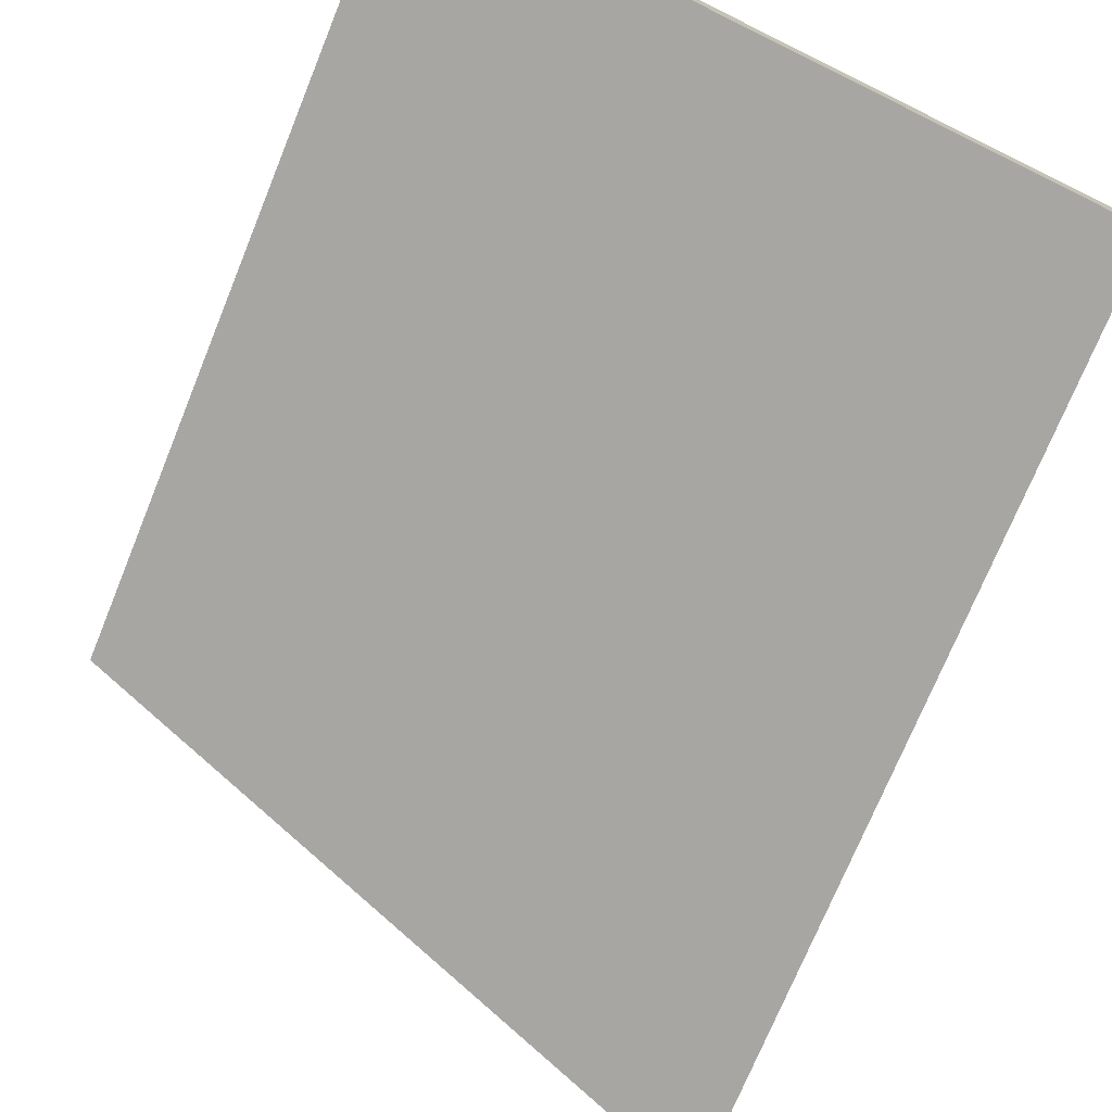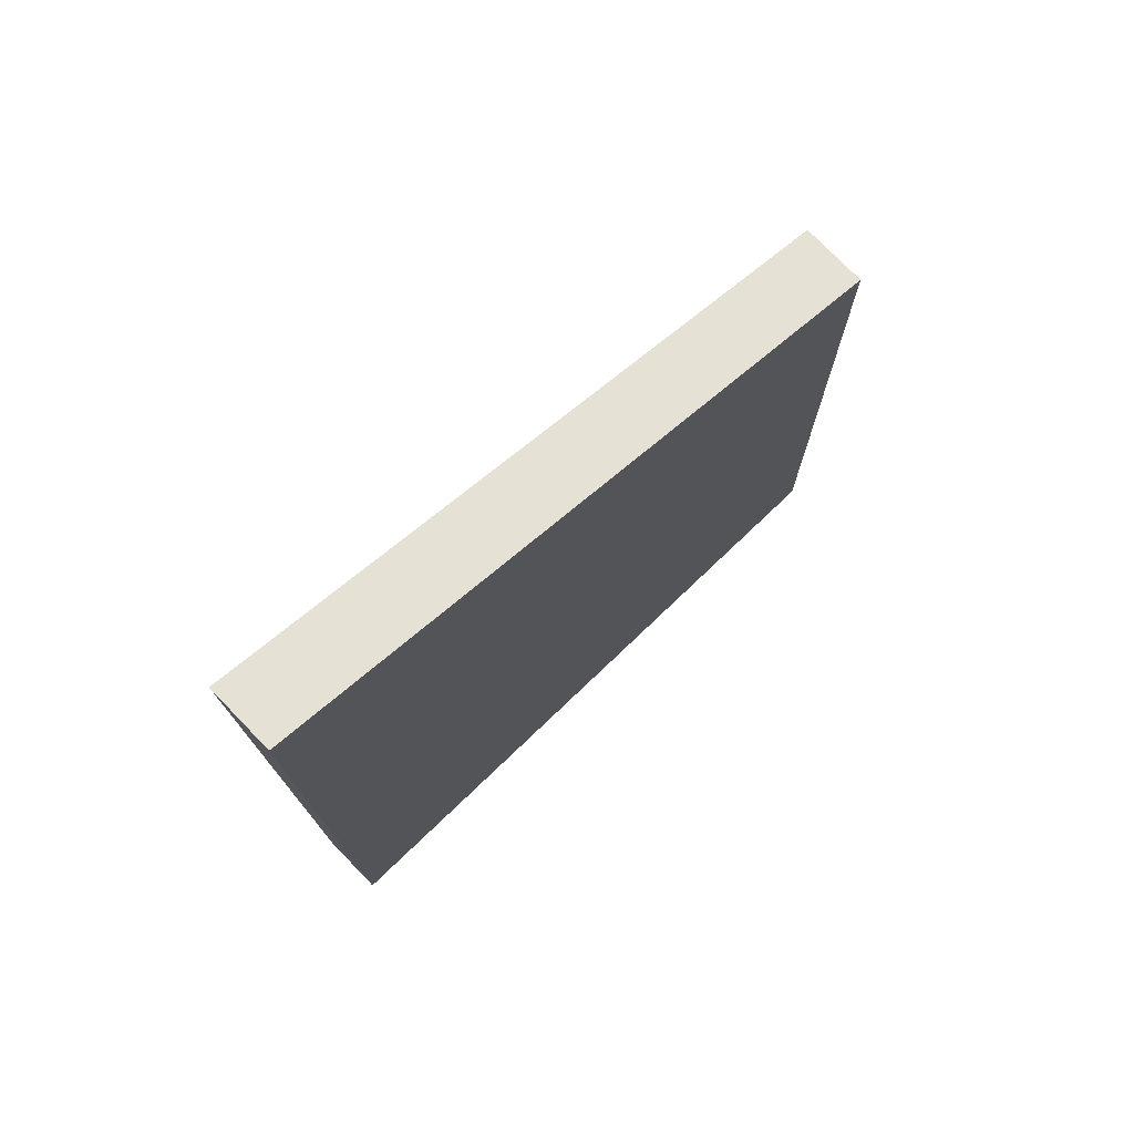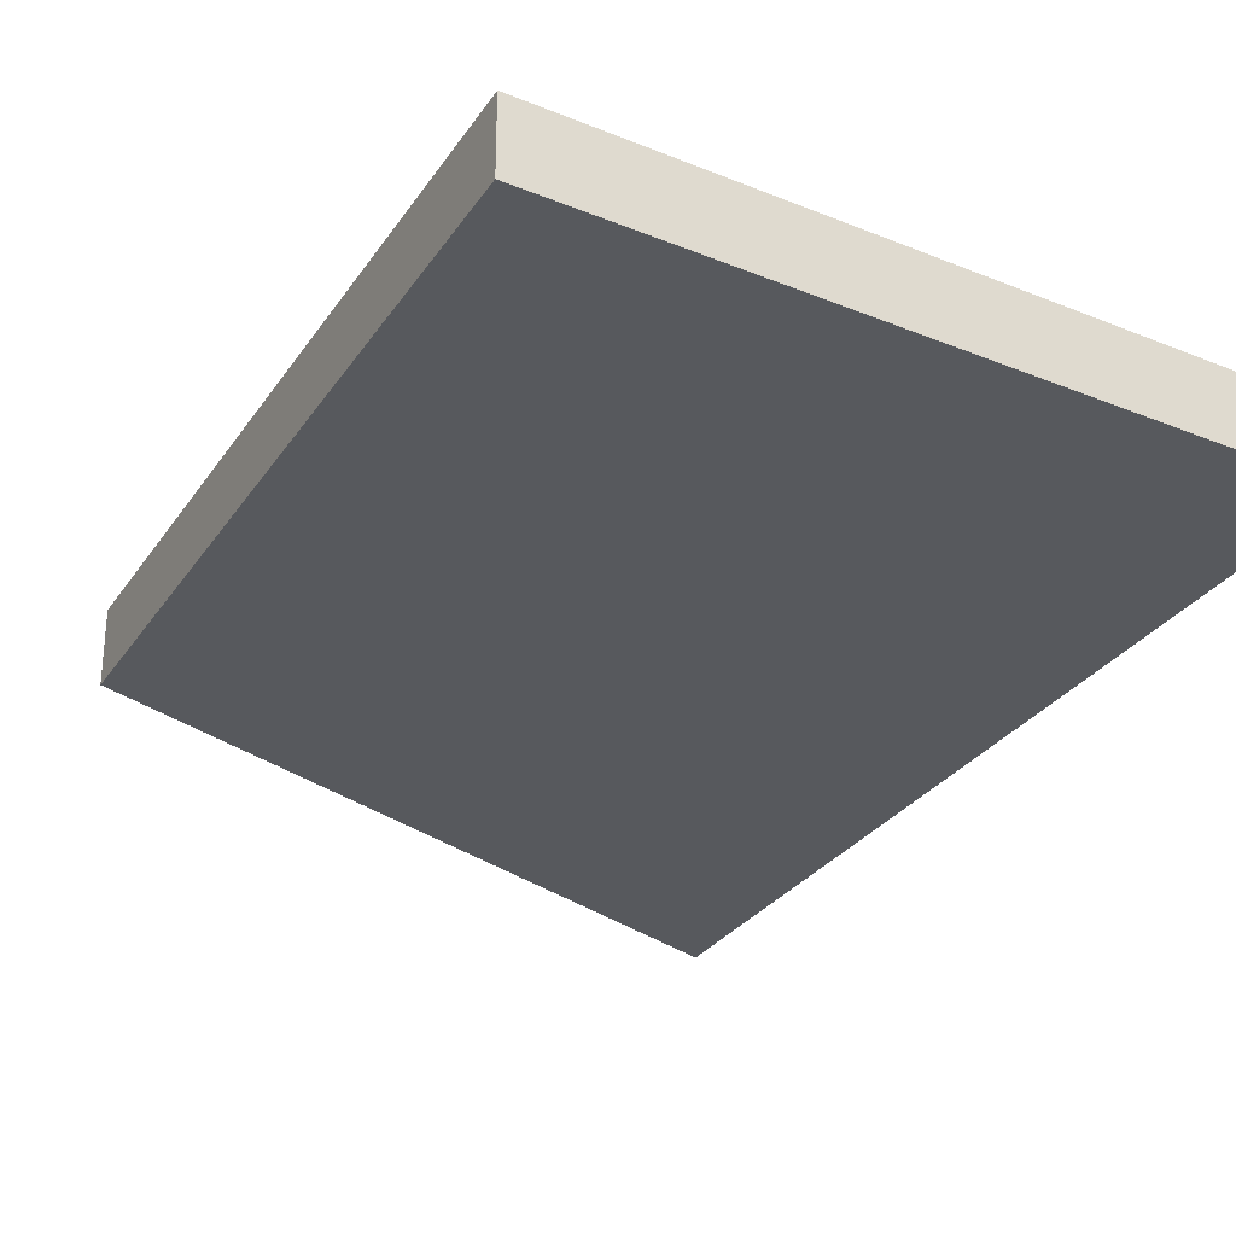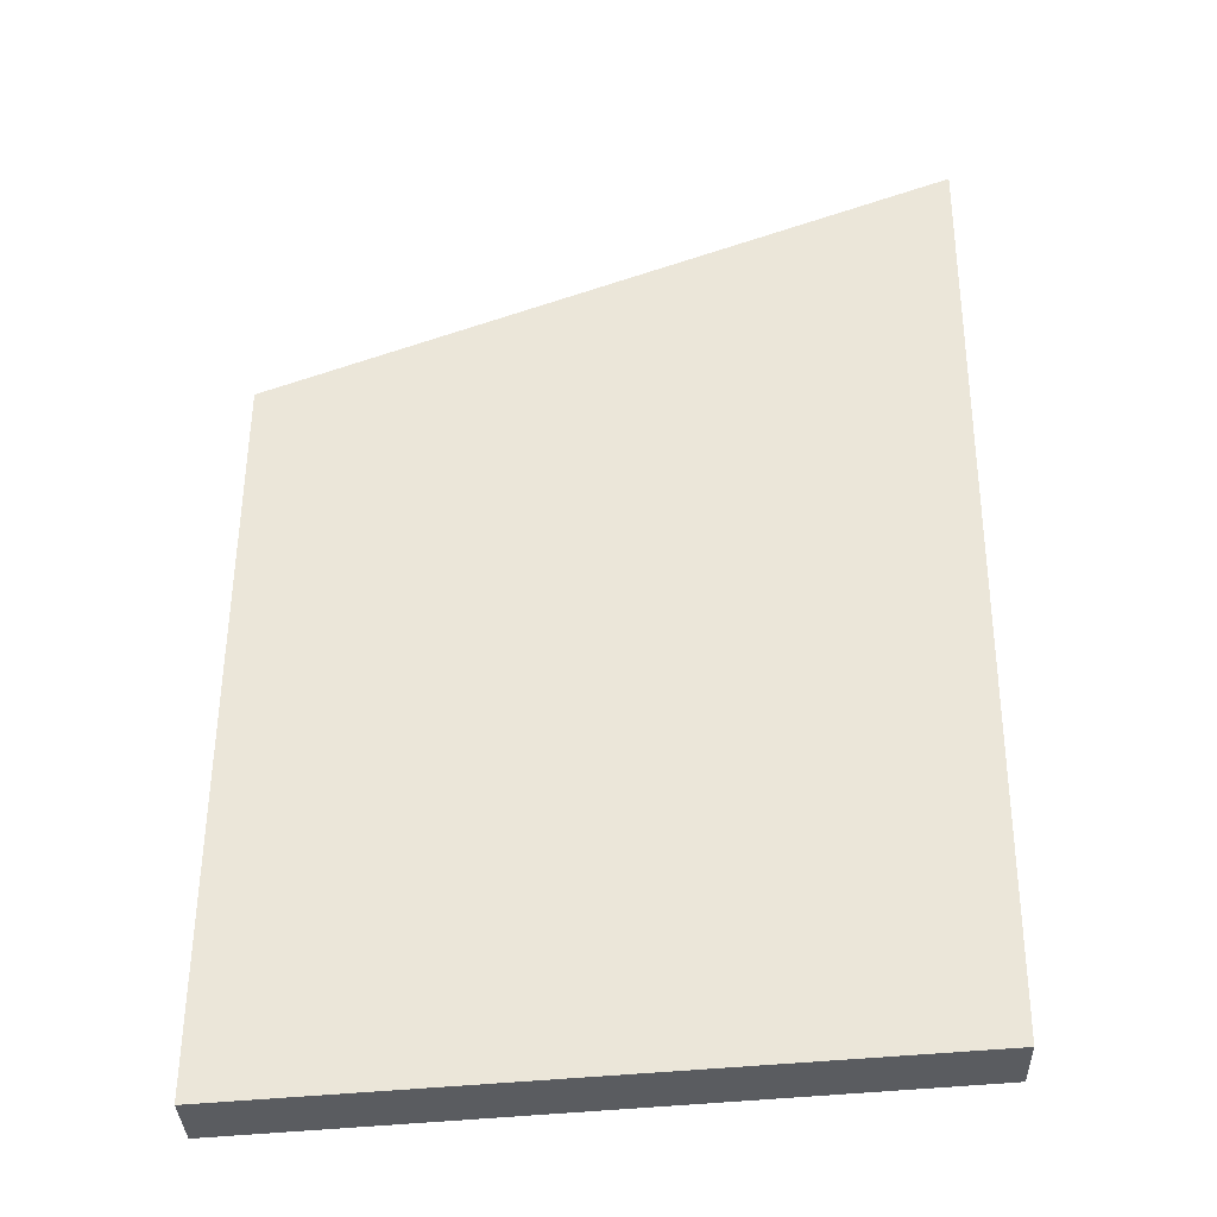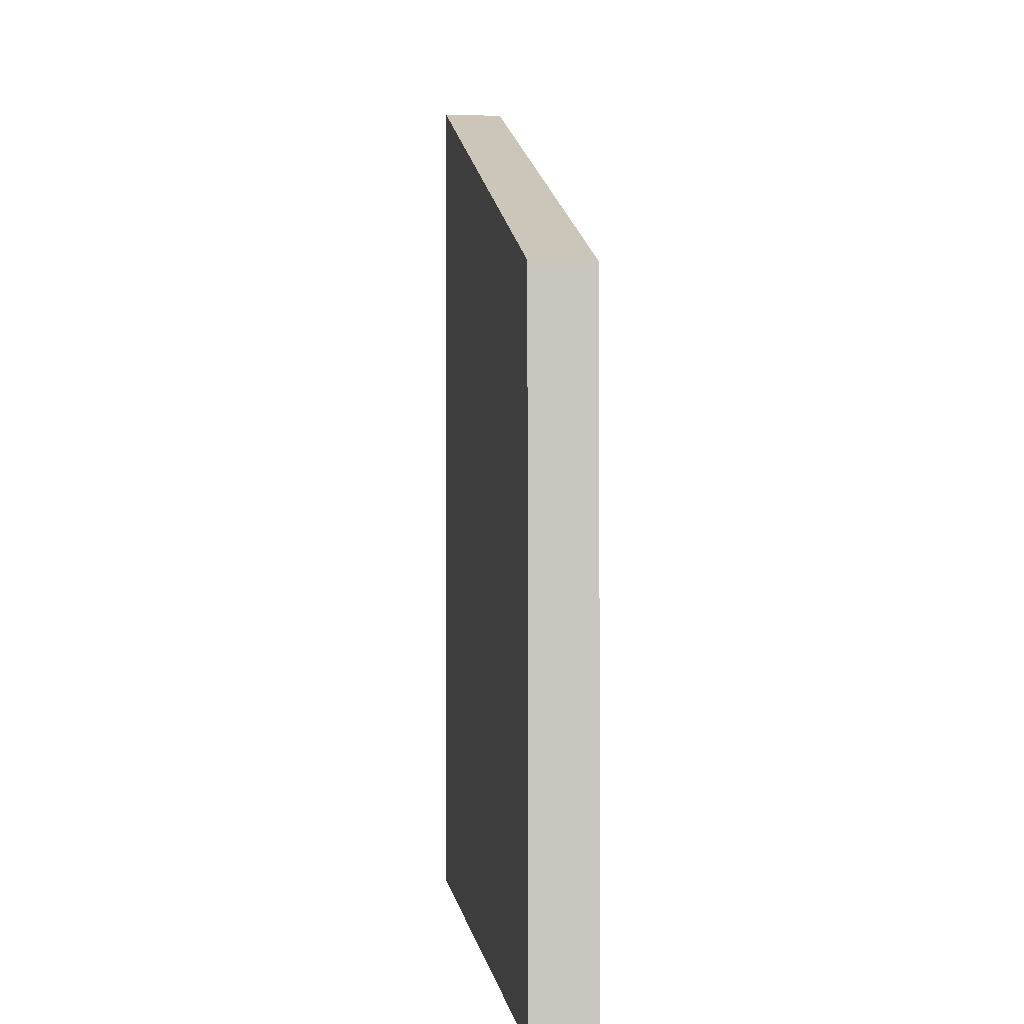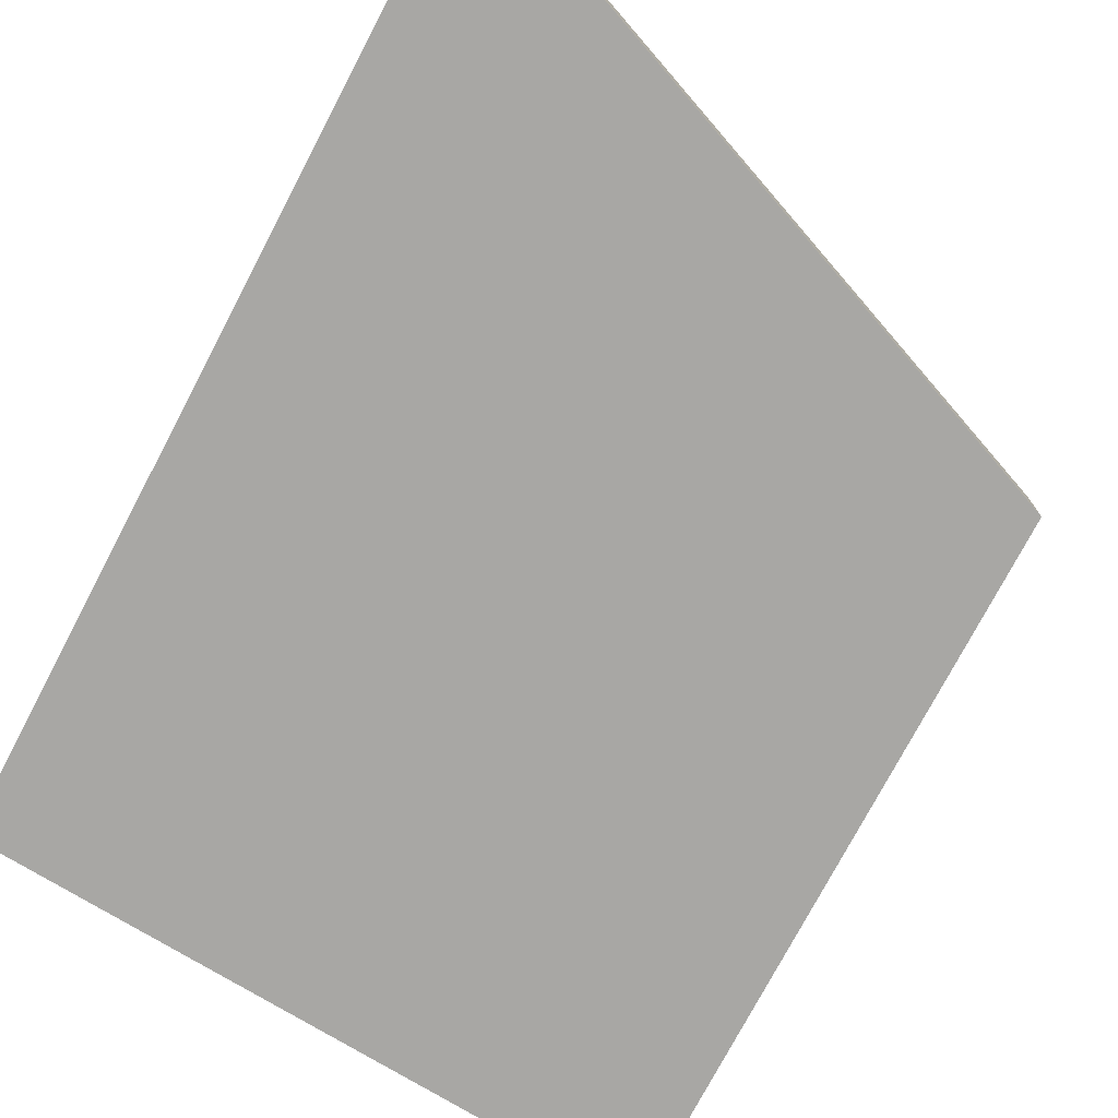
<metadata>
{"format":"obj","ext":"obj","renderer":"f3d","projection":"perspective","resolution":1024,"background":"white","views":[{"elev":-74.3,"azim":157.3,"up":"+Y"},{"elev":76.2,"azim":-44.1,"up":"+Z"},{"elev":-29.2,"azim":152.2,"up":"+Y"},{"elev":-34.5,"azim":-178.3,"up":"+Z"},{"elev":-0.3,"azim":81.9,"up":"+Z"},{"elev":-74.6,"azim":-28.0,"up":"+Y"}]}
</metadata>
<code>
o vest_motor_7
g vest_motor_7
v -4.238e-10 0.005 8.095e-10
v 0.05057 0.005 -0.01954
v 0.05105 0.005 -0.07348
v 0.0002427 0.005 -0.07044
v 0 0 0
v 0.0002427 5.172e-09 -0.07044
v 0.05057 7.451e-09 -0.01954
v 0.05105 1.328e-08 -0.07348
f 2 3 4 1
f 5 6 8 7
f 1 4 6 5
f 2 1 5 7
f 4 3 8 6
f 3 2 7 8

</code>
